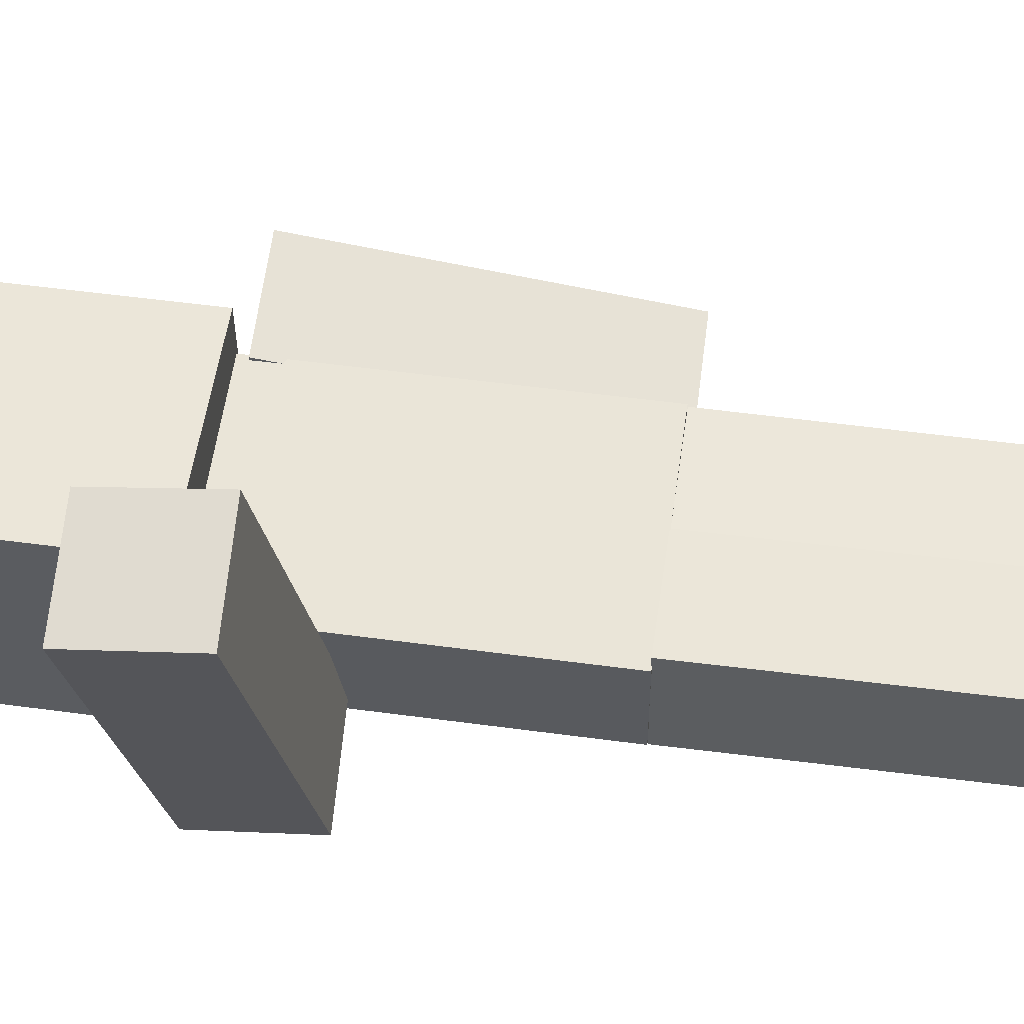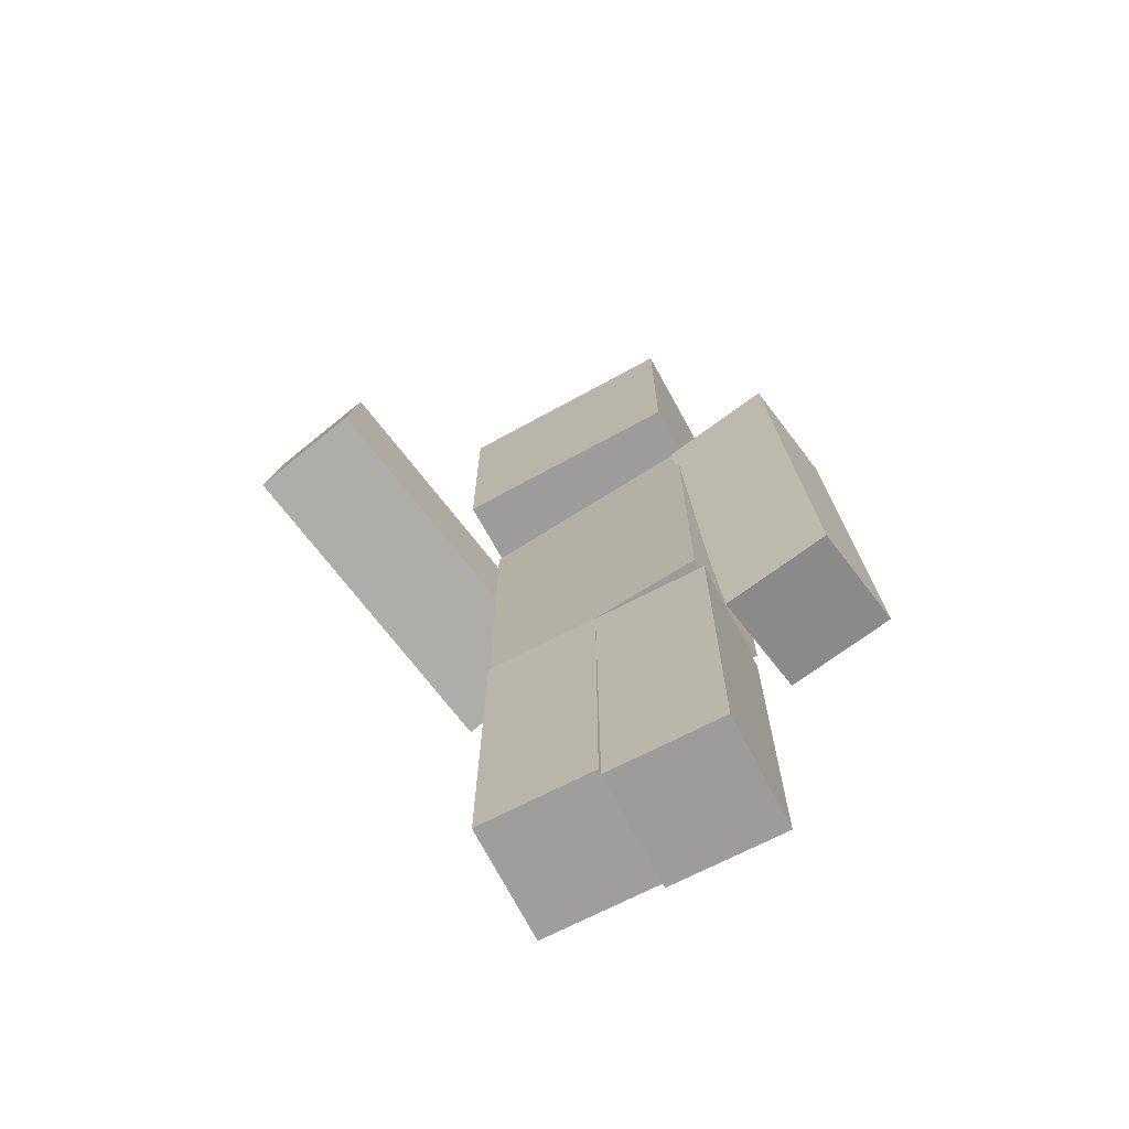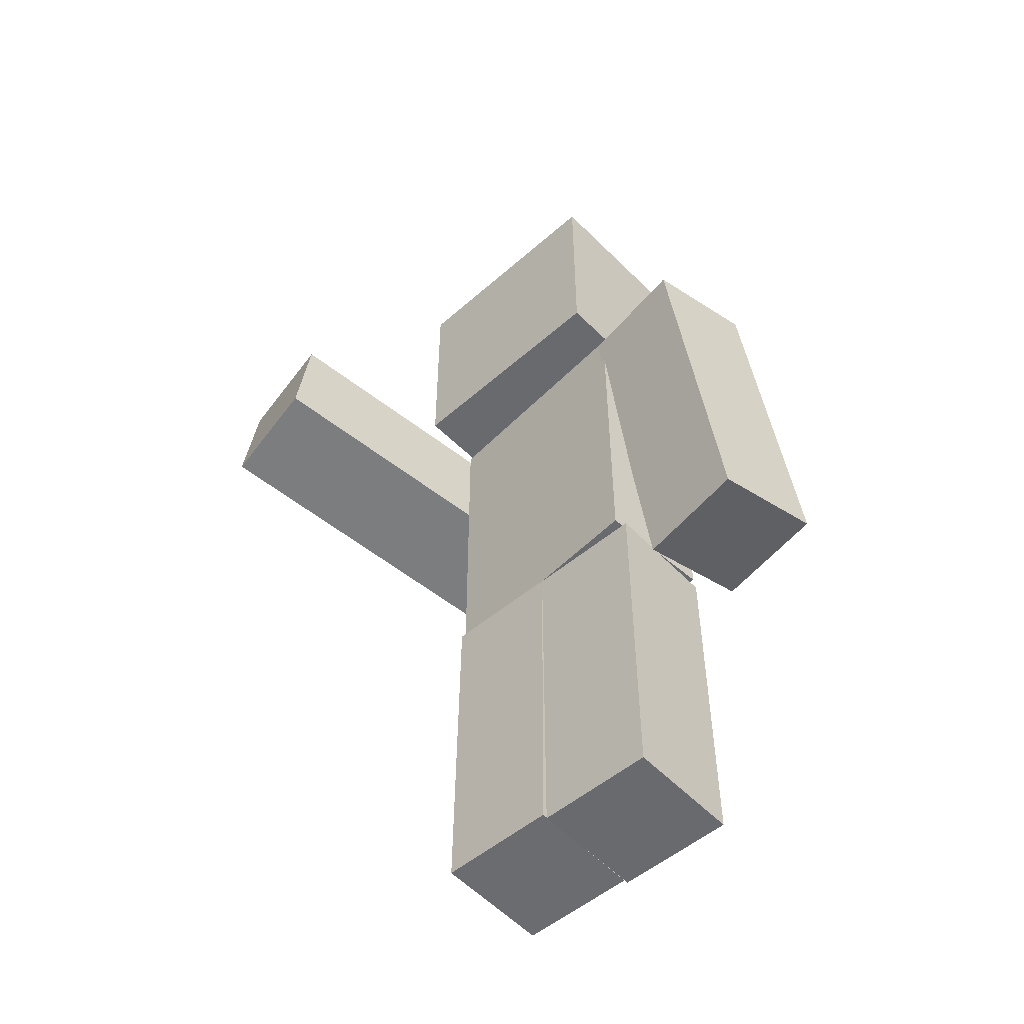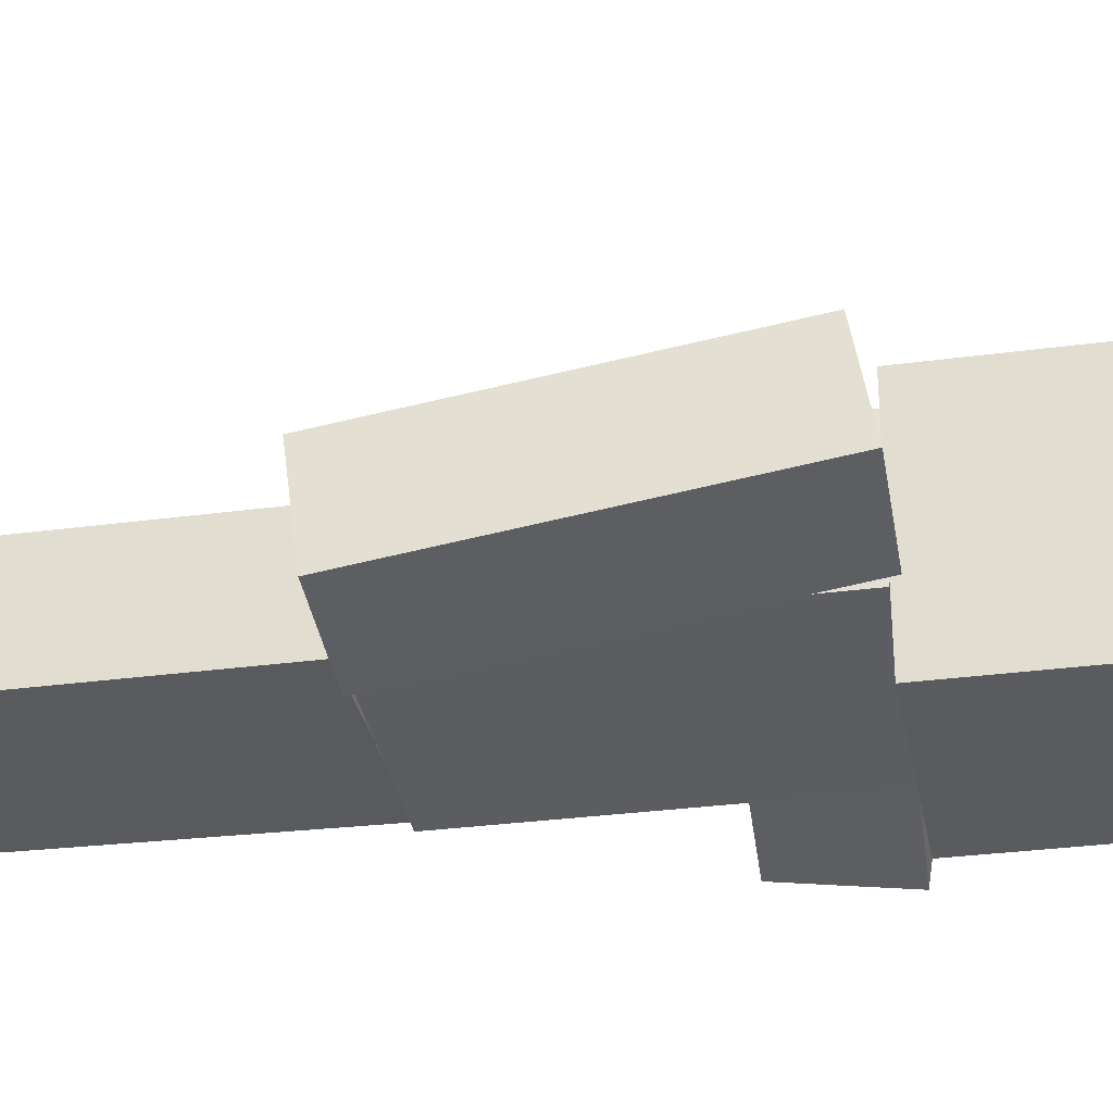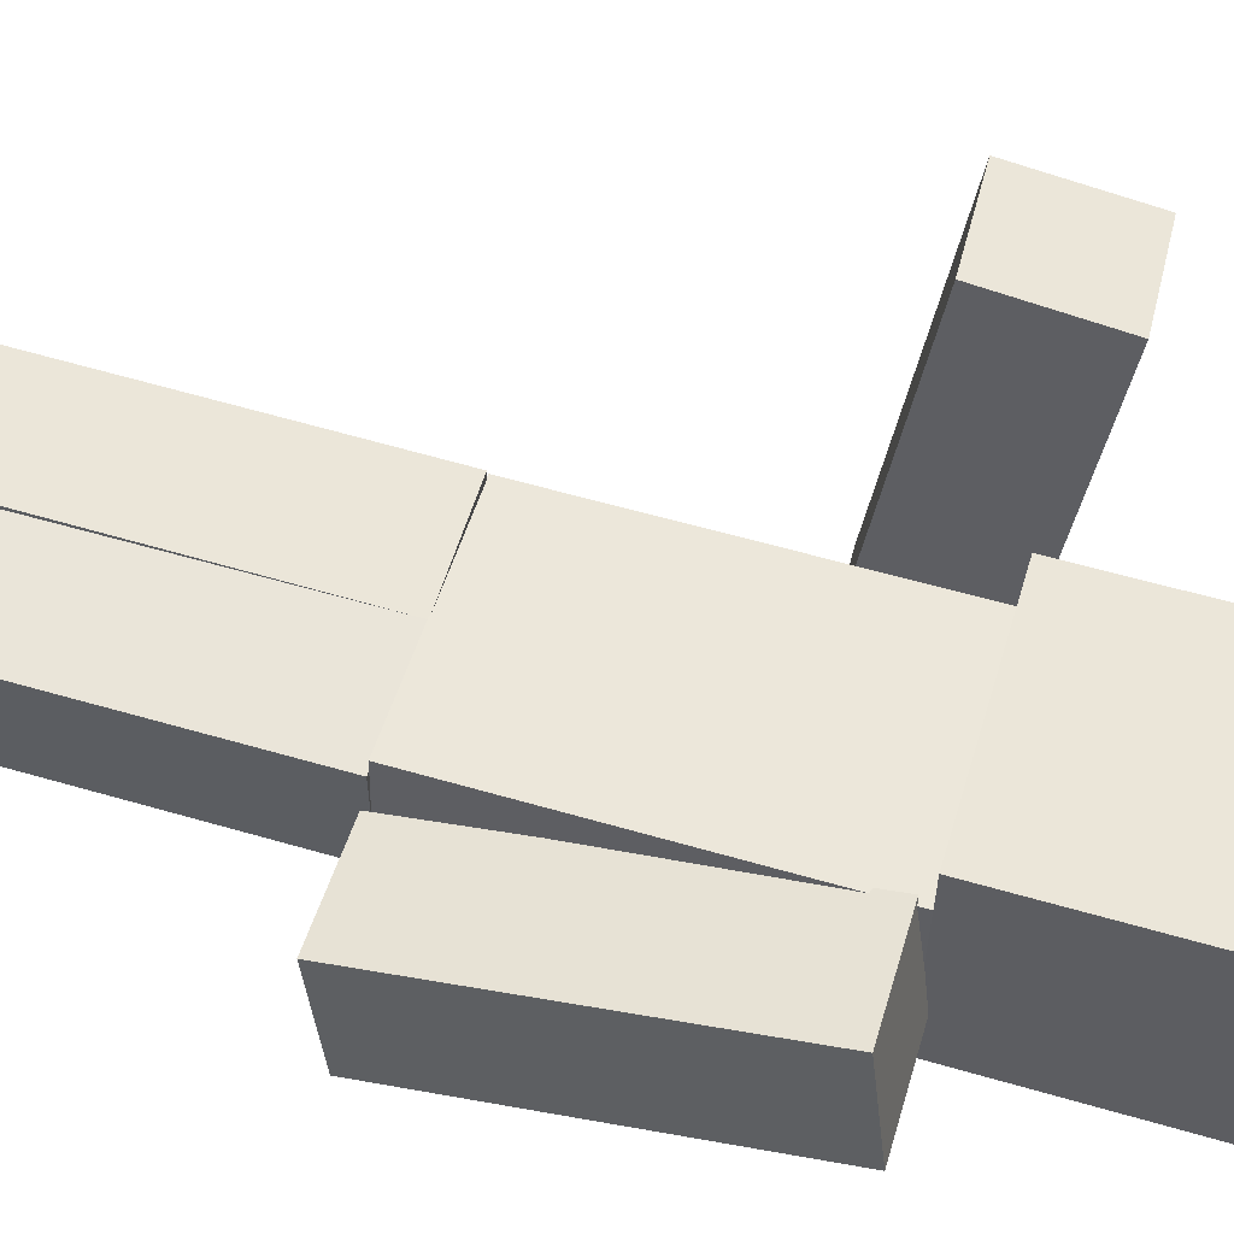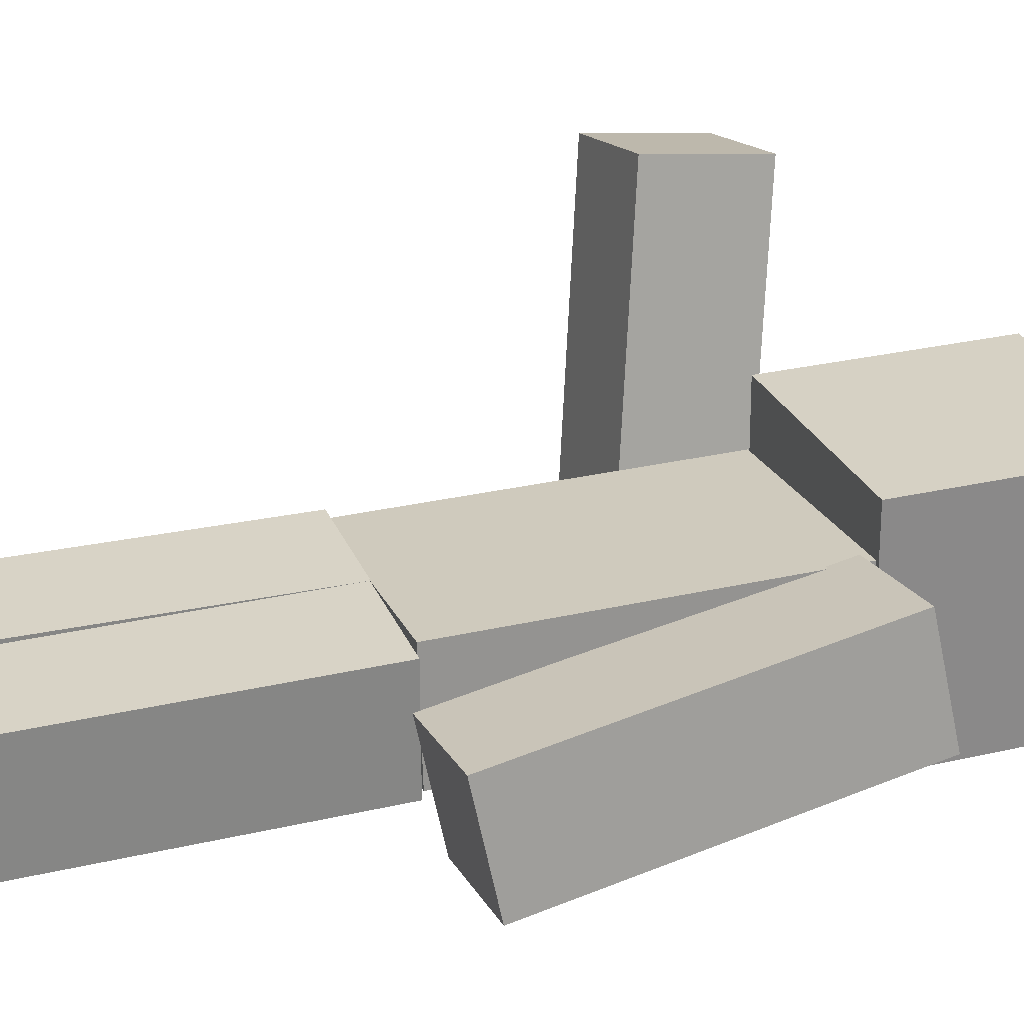
<metadata>
{"format":"obj","ext":"obj","renderer":"f3d","projection":"perspective","resolution":1024,"background":"white","views":[{"elev":53.6,"azim":-81.8,"up":"+Z"},{"elev":-70.2,"azim":27.4,"up":"+Y"},{"elev":-53.1,"azim":42.0,"up":"+Y"},{"elev":-31.0,"azim":100.9,"up":"+Z"},{"elev":58.0,"azim":106.8,"up":"+Z"},{"elev":28.0,"azim":70.5,"up":"+Z"}]}
</metadata>
<code>
o Character_Cube.001
v 0.2351 0.4956 -0.1551
v 0.2351 0.4956 0.09307
v -0.013 0.4956 0.09307
v -0.013 0.4956 -0.1551
v 0.2351 1.24 -0.1551
v 0.2351 1.24 0.09307
v -0.013 1.24 0.09307
v -0.013 1.24 -0.1551
v 0.2351 0.8523 -0.1551
v -0.013 0.8523 -0.1551
v -0.013 0.4939 -0.1447
v -0.013 0.4974 0.1034
v -0.2611 0.4974 0.1034
v -0.2611 0.4939 -0.1447
v -0.013 1.238 -0.1551
v -0.013 1.242 0.09306
v -0.2611 1.242 0.09306
v -0.2611 1.238 -0.1551
v -0.013 0.8506 -0.1497
v -0.2611 0.8506 -0.1497
v -0.3872 1.822 0.5796
v -0.3919 2.068 0.5462
v -0.63 1.811 0.5298
v -0.2345 1.727 -0.1428
v -0.2393 1.973 -0.1761
v -0.4821 1.962 -0.226
v -0.4773 1.716 -0.1926
v -0.3283 2.029 0.2452
v -0.6348 2.057 0.4964
v -0.3092 2.017 0.1549
v 0.5222 1.27 -0.1985
v 0.4836 1.229 0.04321
v 0.2386 1.227 0.003598
v 0.2773 1.267 -0.2381
v 0.495 2.004 -0.07919
v 0.4564 1.964 0.1625
v 0.2114 1.961 0.1229
v 0.2501 2.002 -0.1188
v 0.4722 1.535 0.09292
v 0.2256 1.579 0.06077
v 0.4688 1.627 0.1078
v 0.2409 1.984 -0.2732
v 0.2292 1.984 0.2229
v -0.2669 1.984 0.2112
v -0.2552 1.984 -0.2849
v 0.2409 2.481 -0.2732
v 0.2292 2.481 0.2229
v -0.2669 2.481 0.2112
v -0.2552 2.481 -0.2849
v 0.5087 1.634 -0.1394
v -0.5523 1.763 0.1621
v 0.2637 1.633 -0.1787
v -0.3121 1.776 0.2241
v 0.2351 0.8733 0.09307
v -0.013 0.8676 0.09307
v -0.2611 0.8521 0.09847
v -0.013 0.8823 0.09805
v -0.2492 1.469 -0.1766
v 0.2232 1.984 0.1146
v 0.2232 1.539 0.1146
v 0.2452 1.676 -0.1326
v 0.2232 1.688 0.1146
v -0.2711 1.821 0.07063
v 0.2452 1.534 -0.1326
v 0.2232 1.24 0.1146
v -0.2492 1.24 -0.1766
v -0.2712 1.24 0.0706
v -0.2492 1.984 -0.1765
v -0.2492 1.632 -0.1766
v -0.2711 1.544 0.07063
v 0.2452 1.24 -0.1326
v 0.2339 1.37 -0.006441
v 0.235 1.847 -0.01804
v 0.01359 1.24 -0.1532
v 0.2451 1.984 -0.1327
v -0.2711 1.984 0.07084
f 30 29 28
f 28 29 22
f 41 40 39
f 63 68 69
f 76 59 75
f 60 70 65
f 61 69 68
f 74 69 61
f 59 63 62
f 61 68 75
f 71 74 64
f 61 60 64
f 70 69 58
f 63 69 70
f 64 72 71
f 70 58 67
f 73 62 61
f 75 73 61
f 72 65 71
f 58 66 67
f 6 8 7
f 54 5 6
f 54 7 55
f 55 8 10
f 10 1 4
f 2 9 54
f 2 55 3
f 3 10 4
f 5 10 8
f 13 11 12
f 16 18 17
f 57 15 16
f 57 17 56
f 20 17 18
f 20 11 14
f 12 19 57
f 56 12 57
f 14 56 20
f 18 19 20
f 29 21 22
f 26 24 27
f 30 24 25
f 30 26 29
f 51 26 27
f 53 23 51
f 21 28 22
f 53 30 28
f 51 24 53
f 3 1 2
f 29 51 23
f 33 31 32
f 35 37 36
f 41 35 36
f 41 37 40
f 52 37 38
f 50 34 52
f 31 39 32
f 50 41 39
f 33 39 40
f 34 40 52
f 35 52 38
f 42 44 45
f 47 49 48
f 43 46 47
f 44 47 48
f 44 49 45
f 49 42 45
f 72 60 65
f 69 74 58
f 73 59 62
f 74 66 58
f 65 67 74
f 59 76 63
f 60 62 70
f 62 63 70
f 64 74 61
f 65 70 67
f 74 67 66
f 75 59 73
f 63 76 68
f 61 62 60
f 64 60 72
f 68 76 75
f 71 65 74
f 6 5 8
f 54 9 5
f 54 6 7
f 55 7 8
f 10 9 1
f 2 1 9
f 2 54 55
f 3 55 10
f 5 9 10
f 13 14 11
f 16 15 18
f 57 19 15
f 57 16 17
f 20 56 17
f 20 19 11
f 12 11 19
f 56 13 12
f 14 13 56
f 18 15 19
f 29 23 21
f 26 25 24
f 30 53 24
f 30 25 26
f 51 29 26
f 53 21 23
f 21 53 28
f 51 27 24
f 3 4 1
f 33 34 31
f 35 38 37
f 41 50 35
f 41 36 37
f 52 40 37
f 50 31 34
f 31 50 39
f 33 32 39
f 34 33 40
f 35 50 52
f 42 43 44
f 47 46 49
f 43 42 46
f 44 43 47
f 44 48 49
f 49 46 42

</code>
